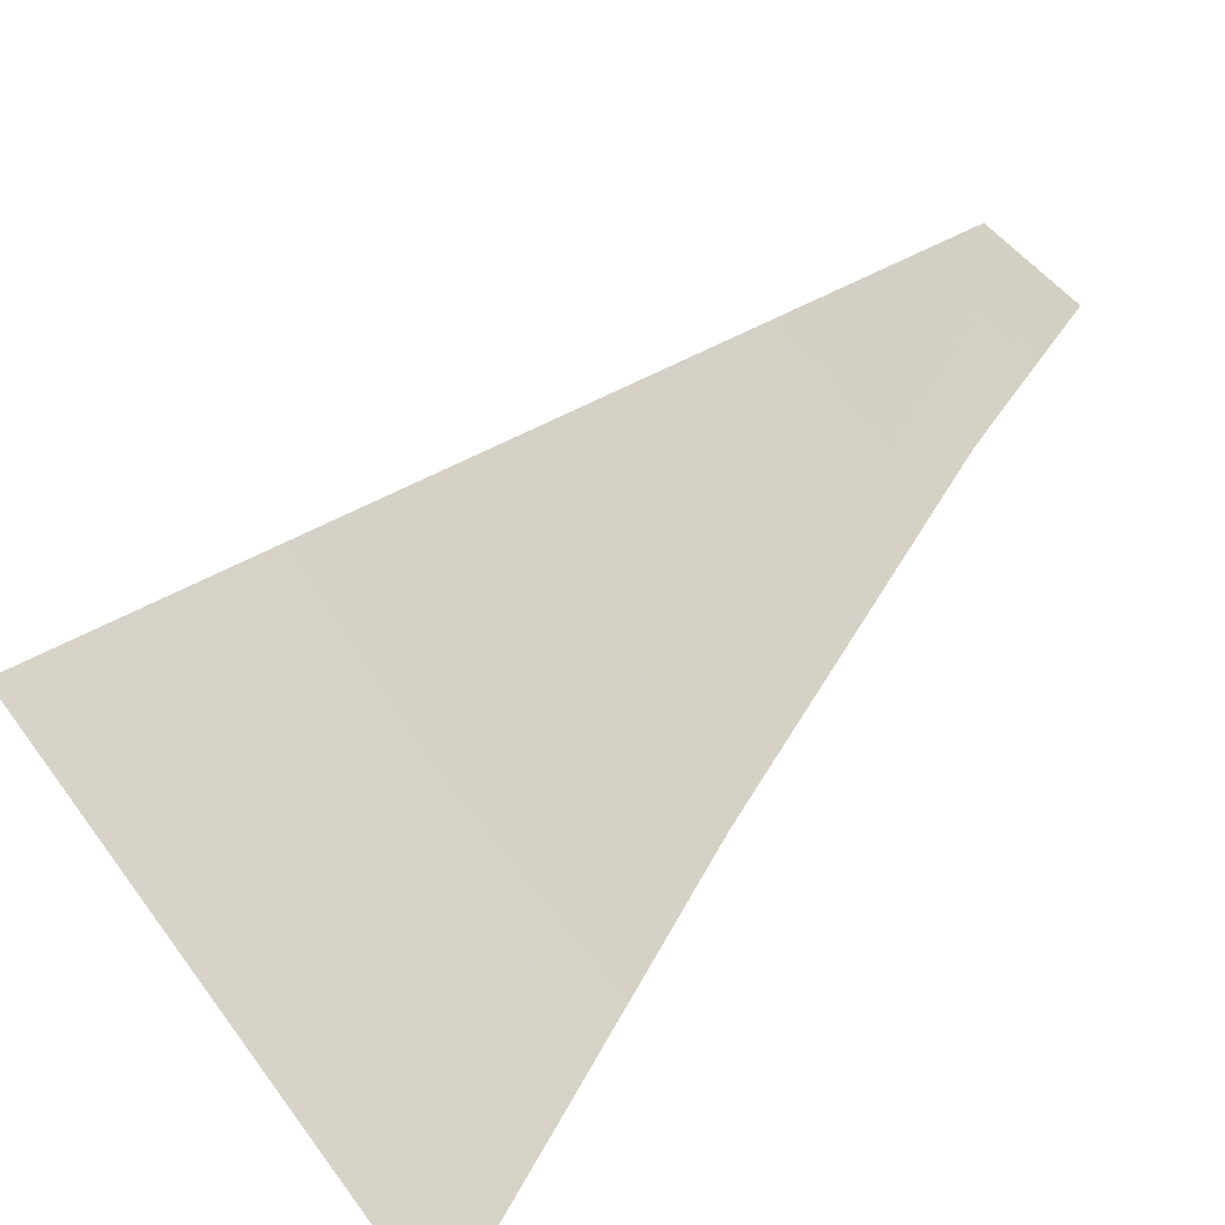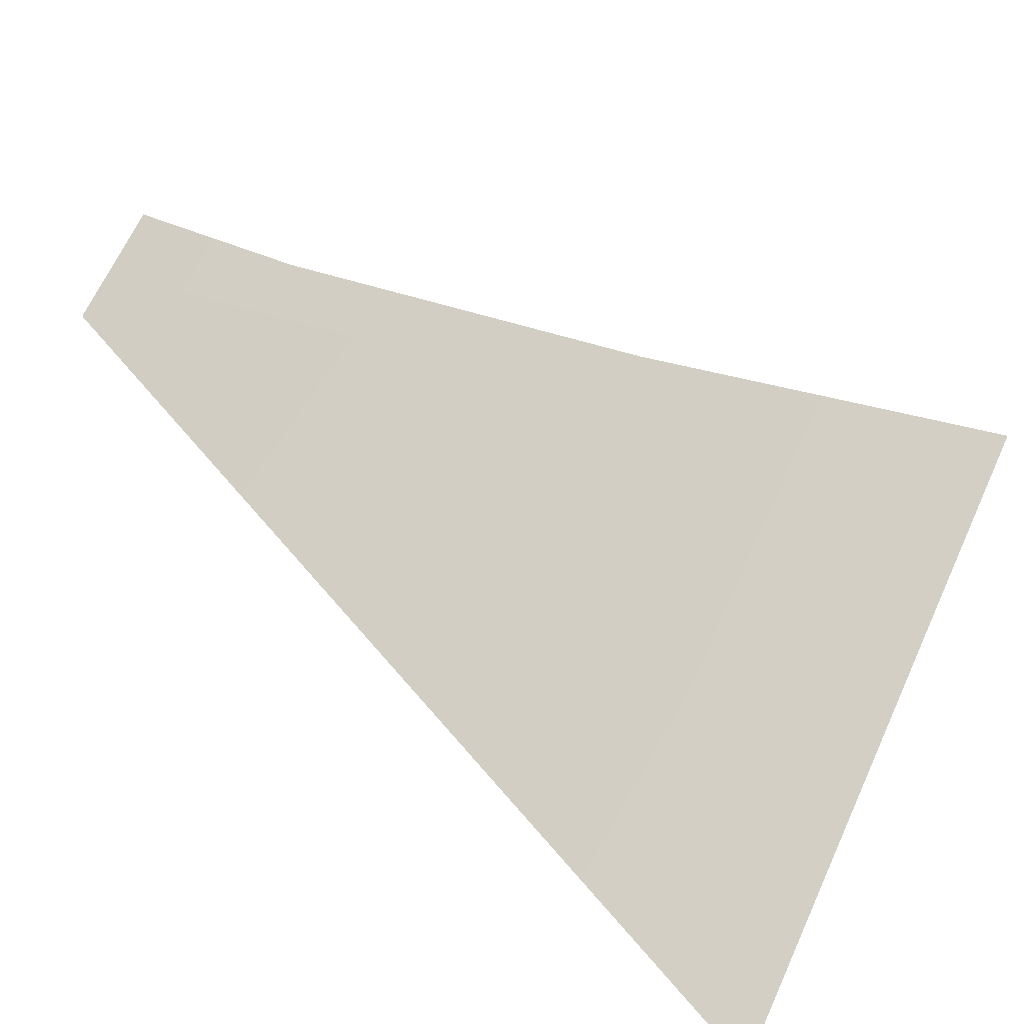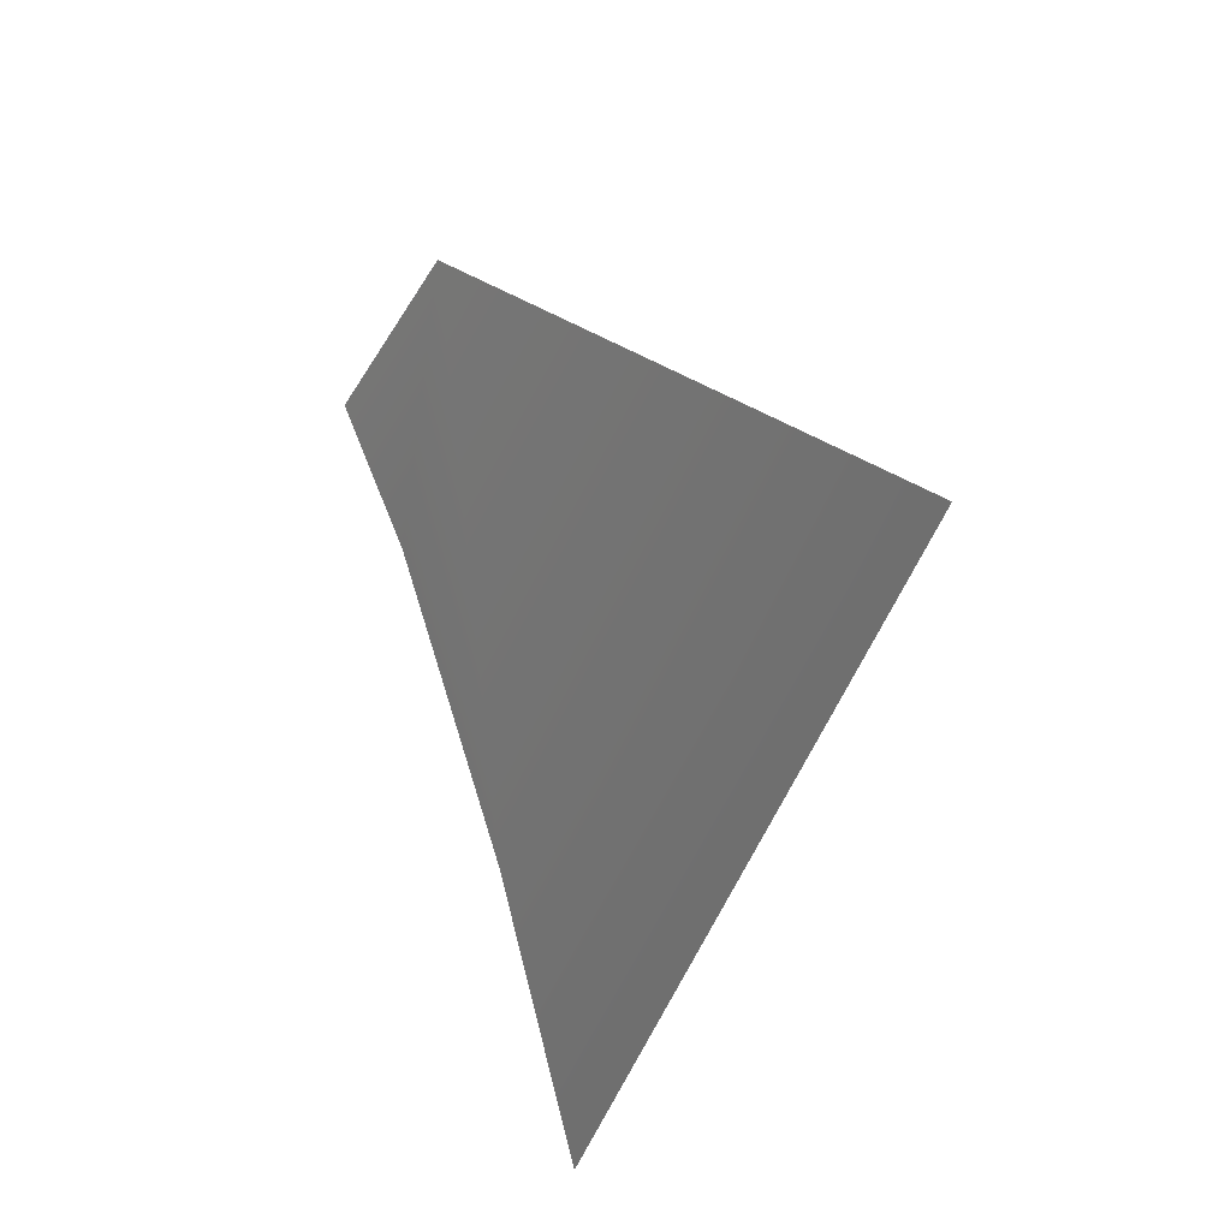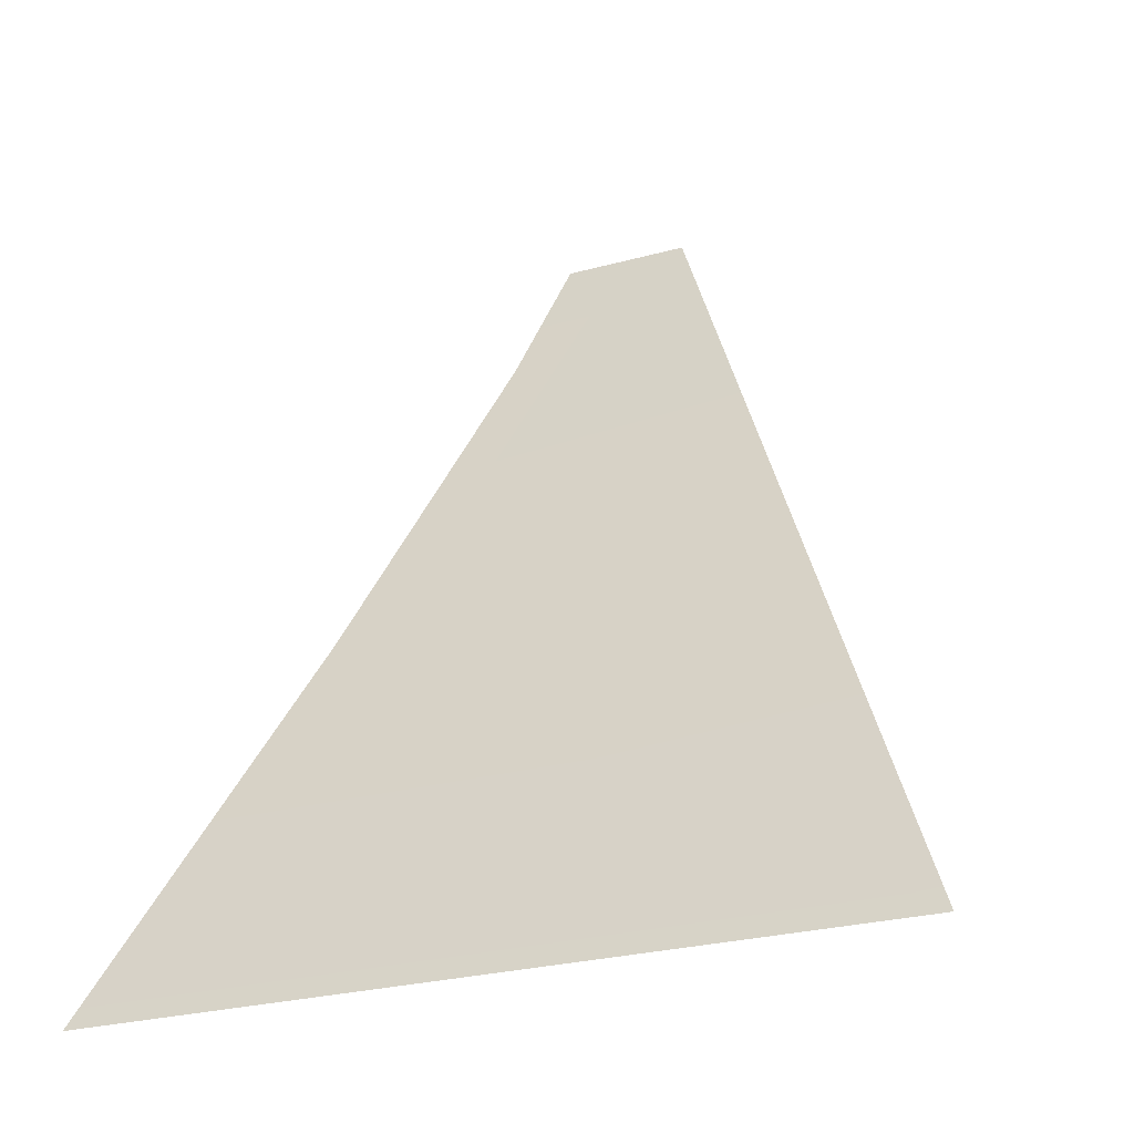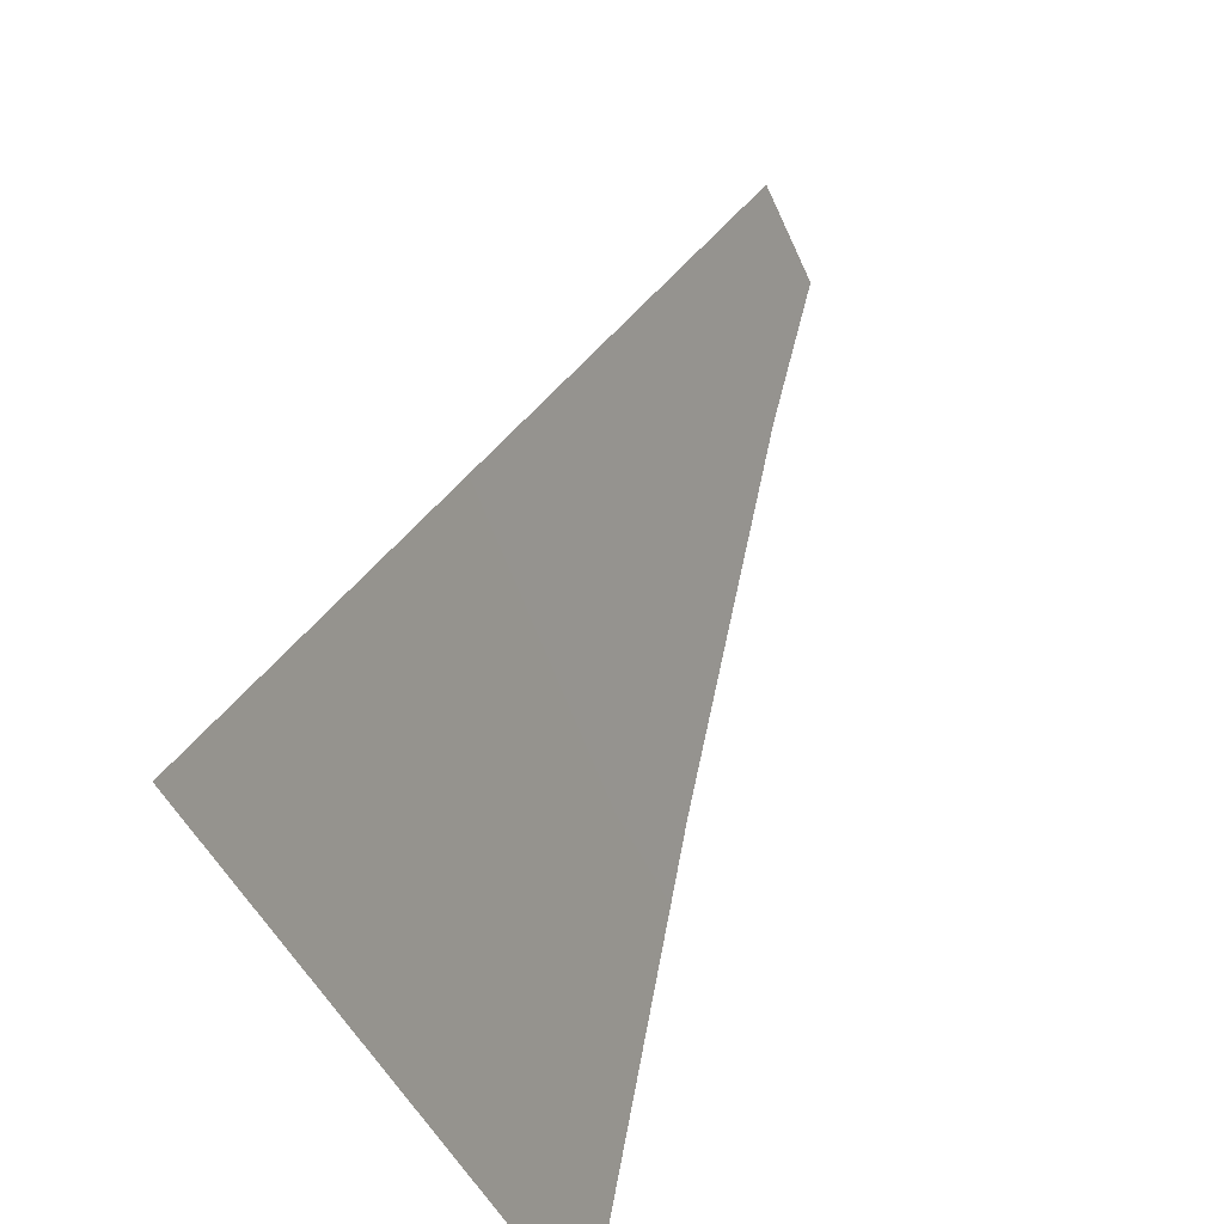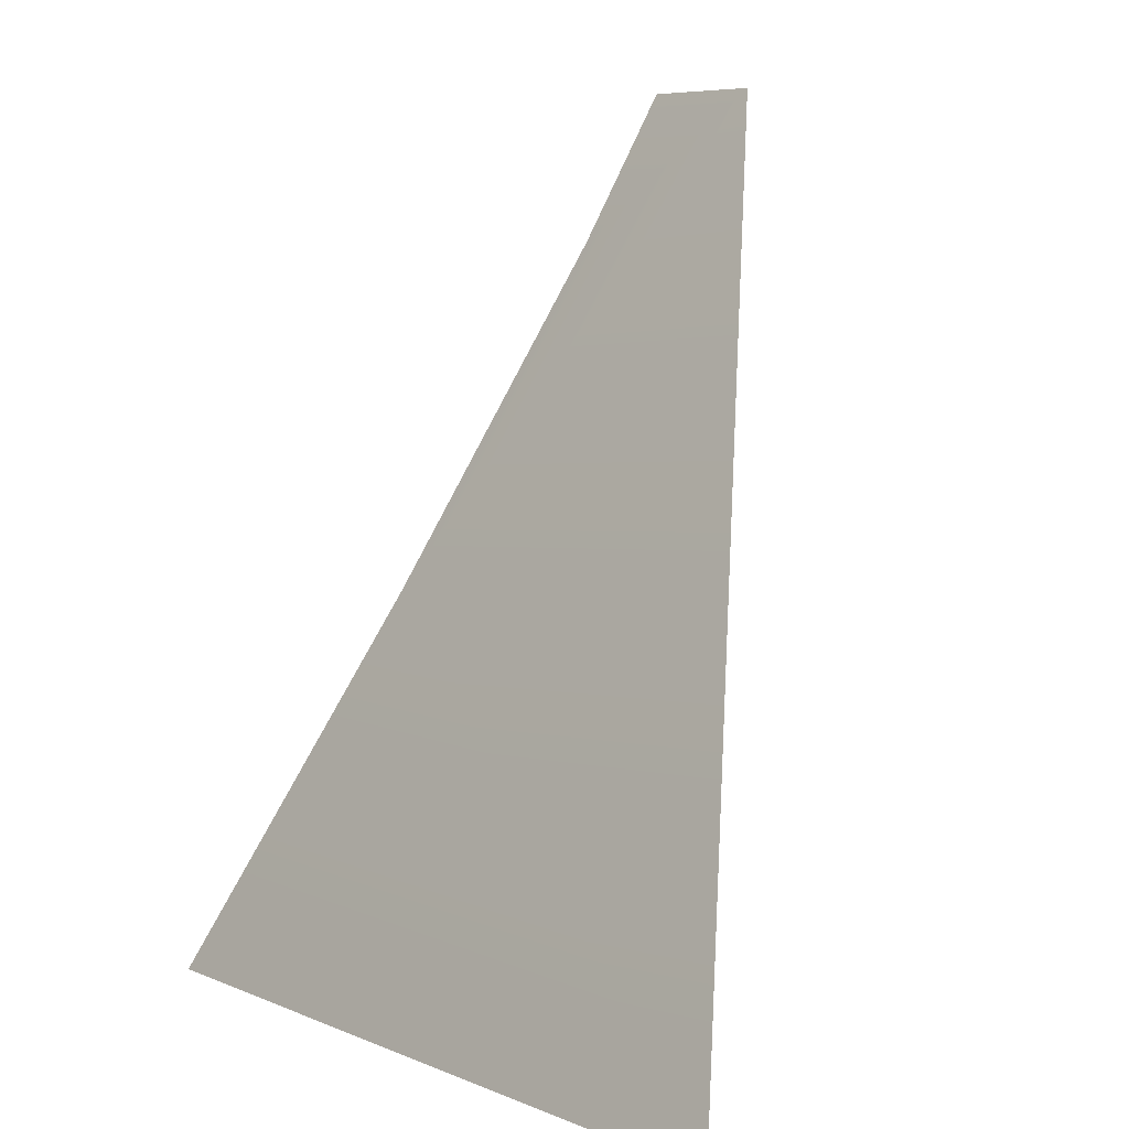
<metadata>
{"format":"obj","ext":"obj","renderer":"f3d","projection":"perspective","resolution":1024,"background":"white","views":[{"elev":50.6,"azim":54.6,"up":"+Z"},{"elev":66.2,"azim":-65.6,"up":"+Z"},{"elev":73.6,"azim":119.8,"up":"+Y"},{"elev":-25.8,"azim":-156.4,"up":"+Y"},{"elev":-43.4,"azim":-68.1,"up":"+Y"},{"elev":7.1,"azim":-129.6,"up":"+Y"}]}
</metadata>
<code>
o #ID3086
v -0.3332 0.2534 -0.4422
v -0.333 0.2527 -0.4425
v -0.3338 0.2534 -0.4422
v -0.3324 0.2511 -0.4431
v -0.3354 0.2492 -0.4439
v -0.3316 0.2492 -0.4439
f 1 2 3
f 3 4 5
f 4 3 2
f 4 6 5

</code>
